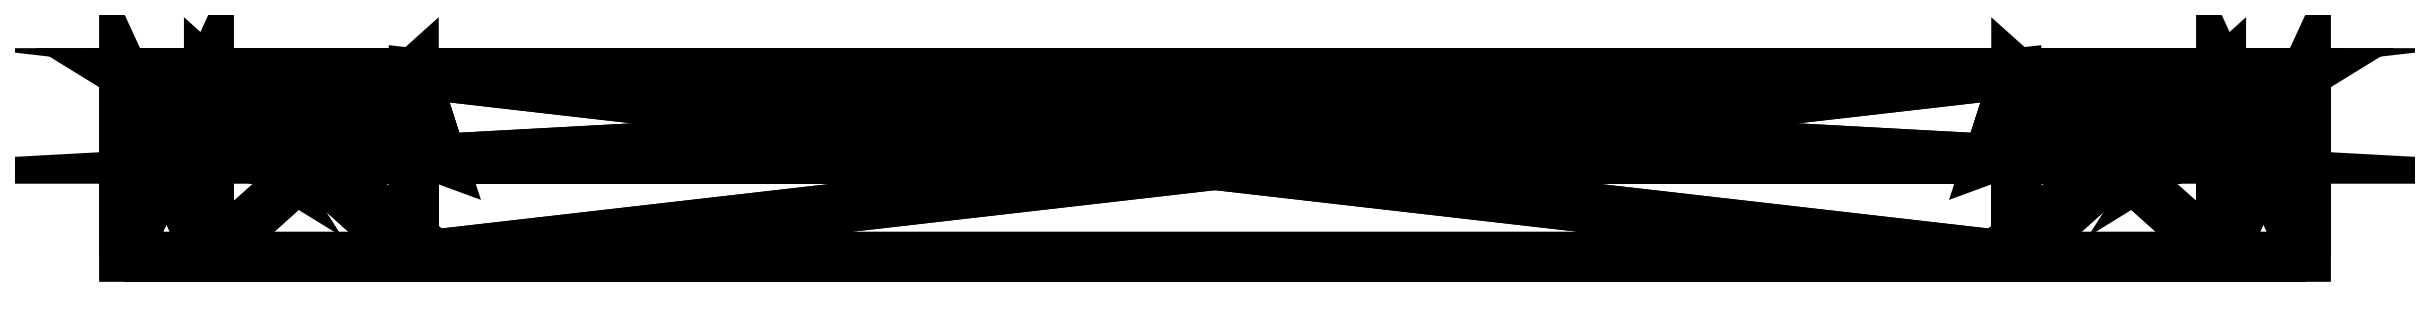
<metadata>
{"format":"dxf","ext":"dxf","renderer":"ezdxf+matplotlib","layout":"modelspace","background":"white","min_lineweight":24,"dpi":150}
</metadata>
<code>
0
SECTION
2
ENTITIES
0
POLYLINE
8
plate04
66
   1
10
0
20
0
30
0
70
   64
71
   36
72
   68
0
VERTEX
8
plate04
10
-98.56
20
0
30
-71.93
70
   192
0
VERTEX
8
plate04
10
-98.56
20
17.18
30
-71.93
70
   192
0
VERTEX
8
plate04
10
-98.56
20
17.18
30
72.46
70
   192
0
VERTEX
8
plate04
10
-98.56
20
0
30
72.46
70
   192
0
VERTEX
8
plate04
10
-71.46
20
0
30
99.55
70
   192
0
VERTEX
8
plate04
10
-71.46
20
17.18
30
99.55
70
   192
0
VERTEX
8
plate04
10
78.42
20
17.18
30
99.55
70
   192
0
VERTEX
8
plate04
10
78.42
20
0
30
99.55
70
   192
0
VERTEX
8
plate04
10
105.5
20
0
30
72.46
70
   192
0
VERTEX
8
plate04
10
105.5
20
17.18
30
72.46
70
   192
0
VERTEX
8
plate04
10
105.5
20
17.18
30
-71.93
70
   192
0
VERTEX
8
plate04
10
105.5
20
0
30
-71.93
70
   192
0
VERTEX
8
plate04
10
78.42
20
0
30
-99.02
70
   192
0
VERTEX
8
plate04
10
78.42
20
17.18
30
-99.02
70
   192
0
VERTEX
8
plate04
10
-71.46
20
17.18
30
-99.02
70
   192
0
VERTEX
8
plate04
10
-71.46
20
0
30
-99.02
70
   192
0
VERTEX
8
plate04
10
-90.62
20
0
30
-91.08
70
   192
0
VERTEX
8
plate04
10
-90.62
20
17.18
30
-91.08
70
   192
0
VERTEX
8
plate04
10
-90.62
20
17.18
30
91.62
70
   192
0
VERTEX
8
plate04
10
-90.62
20
0
30
91.62
70
   192
0
VERTEX
8
plate04
10
97.57
20
17.18
30
91.62
70
   192
0
VERTEX
8
plate04
10
97.57
20
0
30
91.62
70
   192
0
VERTEX
8
plate04
10
97.57
20
17.18
30
-91.08
70
   192
0
VERTEX
8
plate04
10
97.57
20
0
30
-91.08
70
   192
0
VERTEX
8
plate04
10
-85.56
20
9.176
30
-69.34
70
   192
0
VERTEX
8
plate04
10
-85.56
20
9.176
30
69.88
70
   192
0
VERTEX
8
plate04
10
-68.88
20
9.176
30
86.55
70
   192
0
VERTEX
8
plate04
10
75.83
20
9.176
30
86.55
70
   192
0
VERTEX
8
plate04
10
92.51
20
9.176
30
69.88
70
   192
0
VERTEX
8
plate04
10
92.51
20
9.176
30
-69.34
70
   192
0
VERTEX
8
plate04
10
75.83
20
9.176
30
-86.02
70
   192
0
VERTEX
8
plate04
10
-68.88
20
9.176
30
-86.02
70
   192
0
VERTEX
8
plate04
10
-80.67
20
9.176
30
-81.13
70
   192
0
VERTEX
8
plate04
10
-80.67
20
9.176
30
81.67
70
   192
0
VERTEX
8
plate04
10
87.62
20
9.176
30
81.67
70
   192
0
VERTEX
8
plate04
10
87.62
20
9.176
30
-81.13
70
   192
0
VERTEX
8
plate04
10
0
20
0
30
0
70
   128
71
   5
72
   6
73
   7
0
VERTEX
8
plate04
10
0
20
0
30
0
70
   128
71
   9
72
   10
73
   11
0
VERTEX
8
plate04
10
0
20
0
30
0
70
   128
71
   13
72
   14
73
   15
0
VERTEX
8
plate04
10
0
20
0
30
0
70
   128
71
   1
72
   2
73
   3
0
VERTEX
8
plate04
10
0
20
0
30
0
70
   128
71
   27
72
   34
73
   26
0
VERTEX
8
plate04
10
0
20
0
30
0
70
   128
71
   16
72
   17
73
   1
0
VERTEX
8
plate04
10
0
20
0
30
0
70
   128
71
   27
72
   26
73
   25
0
VERTEX
8
plate04
10
0
20
0
30
0
70
   128
71
   25
72
   33
73
   32
0
VERTEX
8
plate04
10
0
20
0
30
0
70
   128
71
   27
72
   32
73
   31
0
VERTEX
8
plate04
10
0
20
0
30
0
70
   128
71
   31
72
   36
73
   30
0
VERTEX
8
plate04
10
0
20
0
30
0
70
   128
71
   28
72
   31
73
   30
0
VERTEX
8
plate04
10
0
20
0
30
0
70
   128
71
   29
72
   35
73
   28
0
VERTEX
8
plate04
10
0
20
0
30
0
70
   128
71
   5
72
   16
73
   1
0
VERTEX
8
plate04
10
0
20
0
30
0
70
   128
71
   16
72
   5
73
   8
0
VERTEX
8
plate04
10
0
20
0
30
0
70
   128
71
   4
72
   20
73
   5
0
VERTEX
8
plate04
10
0
20
0
30
0
70
   128
71
   8
72
   22
73
   9
0
VERTEX
8
plate04
10
0
20
0
30
0
70
   128
71
   13
72
   8
73
   9
0
VERTEX
8
plate04
10
0
20
0
30
0
70
   128
71
   12
72
   24
73
   13
0
VERTEX
8
plate04
10
0
20
0
30
0
70
   128
71
   5
72
   20
73
   19
0
VERTEX
8
plate04
10
0
20
0
30
0
70
   128
71
   9
72
   22
73
   21
0
VERTEX
8
plate04
10
0
20
0
30
0
70
   128
71
   13
72
   24
73
   23
0
VERTEX
8
plate04
10
0
20
0
30
0
70
   128
71
   1
72
   17
73
   18
0
VERTEX
8
plate04
10
0
20
0
30
0
70
   128
71
   20
72
   4
73
   3
0
VERTEX
8
plate04
10
0
20
0
30
0
70
   128
71
   22
72
   8
73
   7
0
VERTEX
8
plate04
10
0
20
0
30
0
70
   128
71
   24
72
   12
73
   11
0
VERTEX
8
plate04
10
0
20
0
30
0
70
   128
71
   17
72
   16
73
   15
0
VERTEX
8
plate04
10
0
20
0
30
0
70
   128
71
   6
72
   27
73
   28
0
VERTEX
8
plate04
10
0
20
0
30
0
70
   128
71
   7
72
   28
73
   35
0
VERTEX
8
plate04
10
0
20
0
30
0
70
   128
71
   21
72
   35
73
   29
0
VERTEX
8
plate04
10
0
20
0
30
0
70
   128
71
   10
72
   29
73
   30
0
VERTEX
8
plate04
10
0
20
0
30
0
70
   128
71
   11
72
   30
73
   36
0
VERTEX
8
plate04
10
0
20
0
30
0
70
   128
71
   23
72
   36
73
   31
0
VERTEX
8
plate04
10
0
20
0
30
0
70
   128
71
   14
72
   31
73
   32
0
VERTEX
8
plate04
10
0
20
0
30
0
70
   128
71
   15
72
   32
73
   33
0
VERTEX
8
plate04
10
0
20
0
30
0
70
   128
71
   18
72
   33
73
   25
0
VERTEX
8
plate04
10
0
20
0
30
0
70
   128
71
   2
72
   25
73
   26
0
VERTEX
8
plate04
10
0
20
0
30
0
70
   128
71
   3
72
   26
73
   34
0
VERTEX
8
plate04
10
0
20
0
30
0
70
   128
71
   19
72
   34
73
   27
0
VERTEX
8
plate04
10
0
20
0
30
0
70
   128
71
   5
72
   7
73
   8
0
VERTEX
8
plate04
10
0
20
0
30
0
70
   128
71
   9
72
   11
73
   12
0
VERTEX
8
plate04
10
0
20
0
30
0
70
   128
71
   13
72
   15
73
   16
0
VERTEX
8
plate04
10
0
20
0
30
0
70
   128
71
   1
72
   3
73
   4
0
VERTEX
8
plate04
10
0
20
0
30
0
70
   128
71
   27
72
   25
73
   32
0
VERTEX
8
plate04
10
0
20
0
30
0
70
   128
71
   27
72
   31
73
   28
0
VERTEX
8
plate04
10
0
20
0
30
0
70
   128
71
   28
72
   30
73
   29
0
VERTEX
8
plate04
10
0
20
0
30
0
70
   128
71
   5
72
   1
73
   4
0
VERTEX
8
plate04
10
0
20
0
30
0
70
   128
71
   16
72
   8
73
   13
0
VERTEX
8
plate04
10
0
20
0
30
0
70
   128
71
   13
72
   9
73
   12
0
VERTEX
8
plate04
10
0
20
0
30
0
70
   128
71
   5
72
   19
73
   6
0
VERTEX
8
plate04
10
0
20
0
30
0
70
   128
71
   9
72
   21
73
   10
0
VERTEX
8
plate04
10
0
20
0
30
0
70
   128
71
   13
72
   23
73
   14
0
VERTEX
8
plate04
10
0
20
0
30
0
70
   128
71
   1
72
   18
73
   2
0
VERTEX
8
plate04
10
0
20
0
30
0
70
   128
71
   20
72
   3
73
   19
0
VERTEX
8
plate04
10
0
20
0
30
0
70
   128
71
   22
72
   7
73
   21
0
VERTEX
8
plate04
10
0
20
0
30
0
70
   128
71
   24
72
   11
73
   23
0
VERTEX
8
plate04
10
0
20
0
30
0
70
   128
71
   17
72
   15
73
   18
0
VERTEX
8
plate04
10
0
20
0
30
0
70
   128
71
   6
72
   28
73
   7
0
VERTEX
8
plate04
10
0
20
0
30
0
70
   128
71
   7
72
   35
73
   21
0
VERTEX
8
plate04
10
0
20
0
30
0
70
   128
71
   21
72
   29
73
   10
0
VERTEX
8
plate04
10
0
20
0
30
0
70
   128
71
   10
72
   30
73
   11
0
VERTEX
8
plate04
10
0
20
0
30
0
70
   128
71
   11
72
   36
73
   23
0
VERTEX
8
plate04
10
0
20
0
30
0
70
   128
71
   23
72
   31
73
   14
0
VERTEX
8
plate04
10
0
20
0
30
0
70
   128
71
   14
72
   32
73
   15
0
VERTEX
8
plate04
10
0
20
0
30
0
70
   128
71
   15
72
   33
73
   18
0
VERTEX
8
plate04
10
0
20
0
30
0
70
   128
71
   18
72
   25
73
   2
0
VERTEX
8
plate04
10
0
20
0
30
0
70
   128
71
   2
72
   26
73
   3
0
VERTEX
8
plate04
10
0
20
0
30
0
70
   128
71
   3
72
   34
73
   19
0
VERTEX
8
plate04
10
0
20
0
30
0
70
   128
71
   19
72
   27
73
   6
0
SEQEND
0
ENDSEC
0
EOF

</code>
